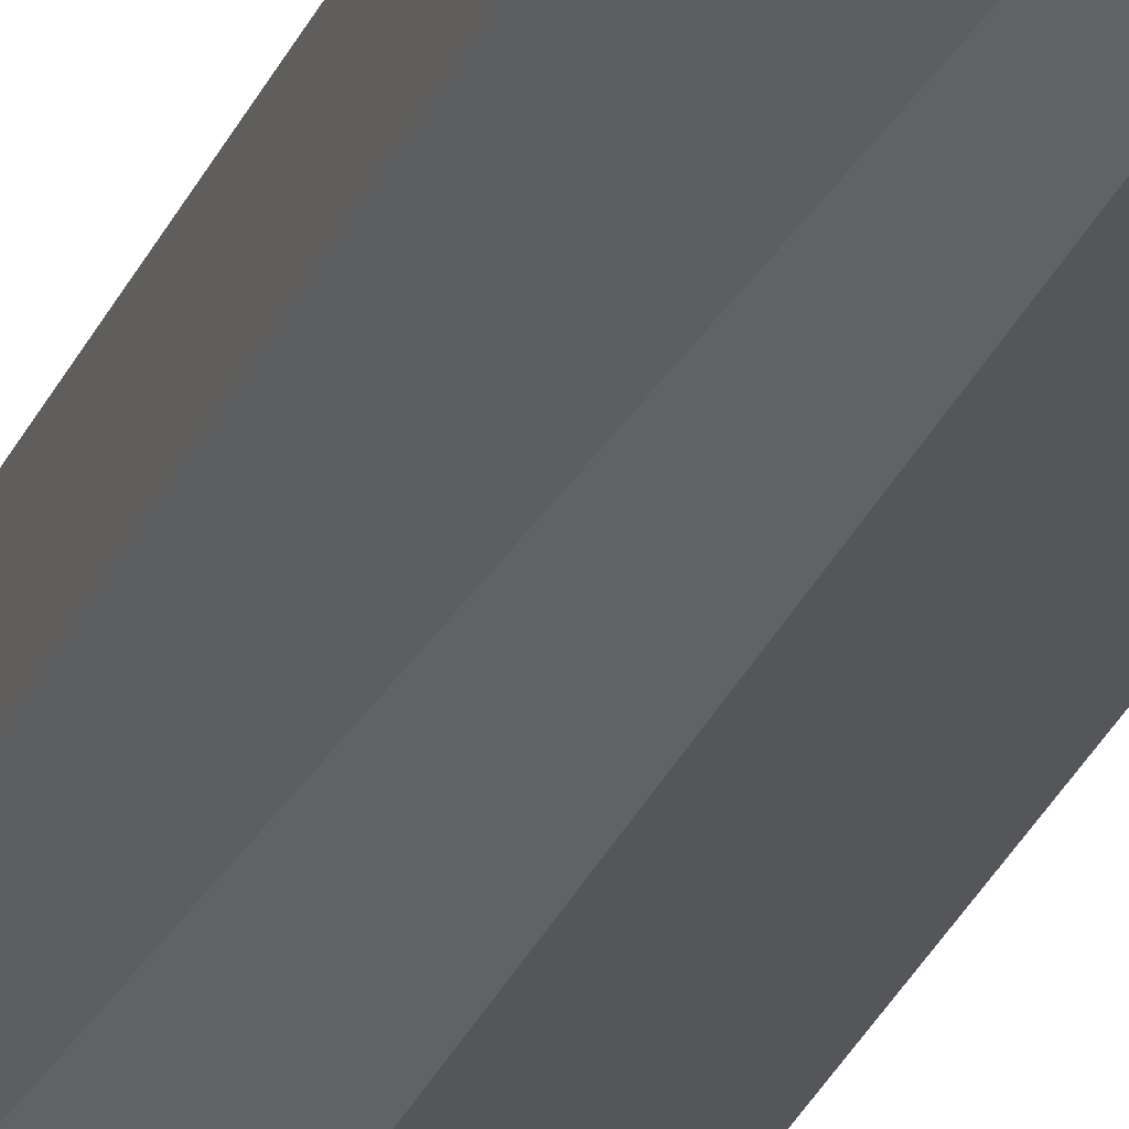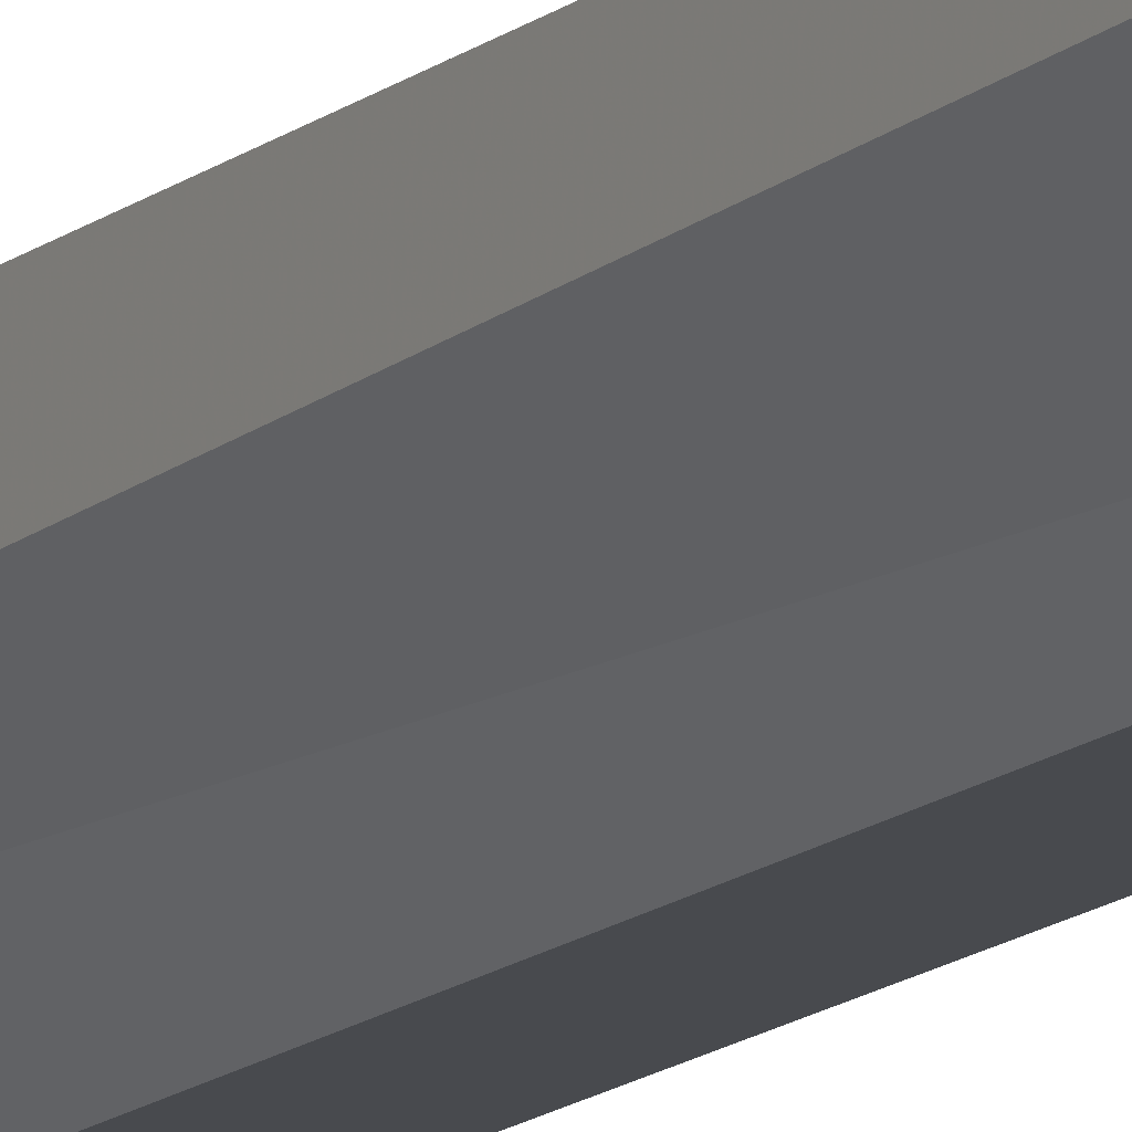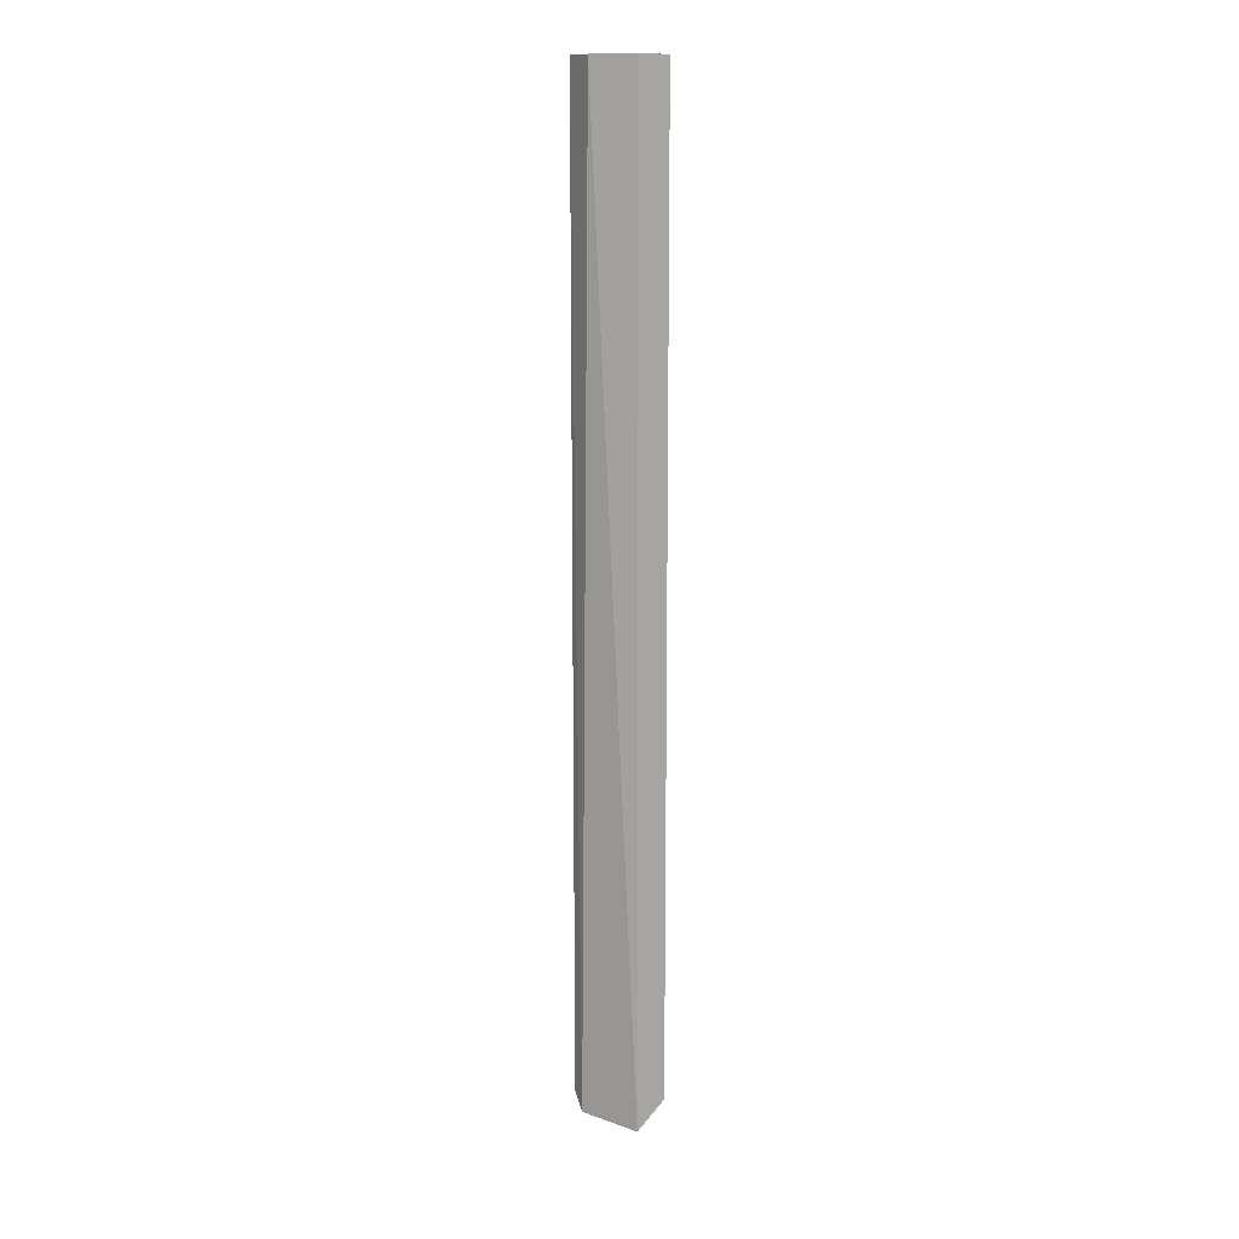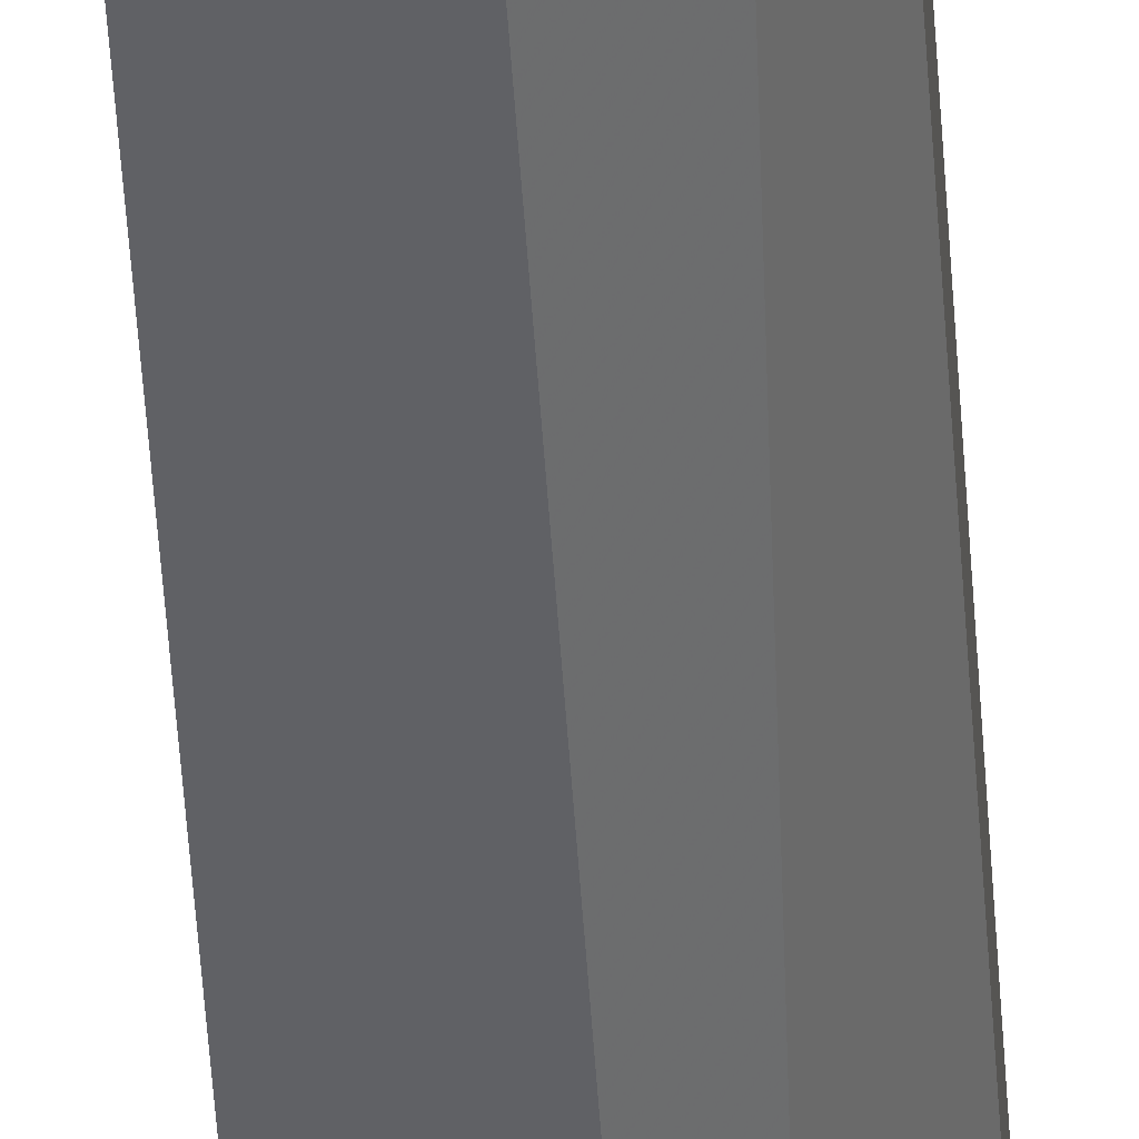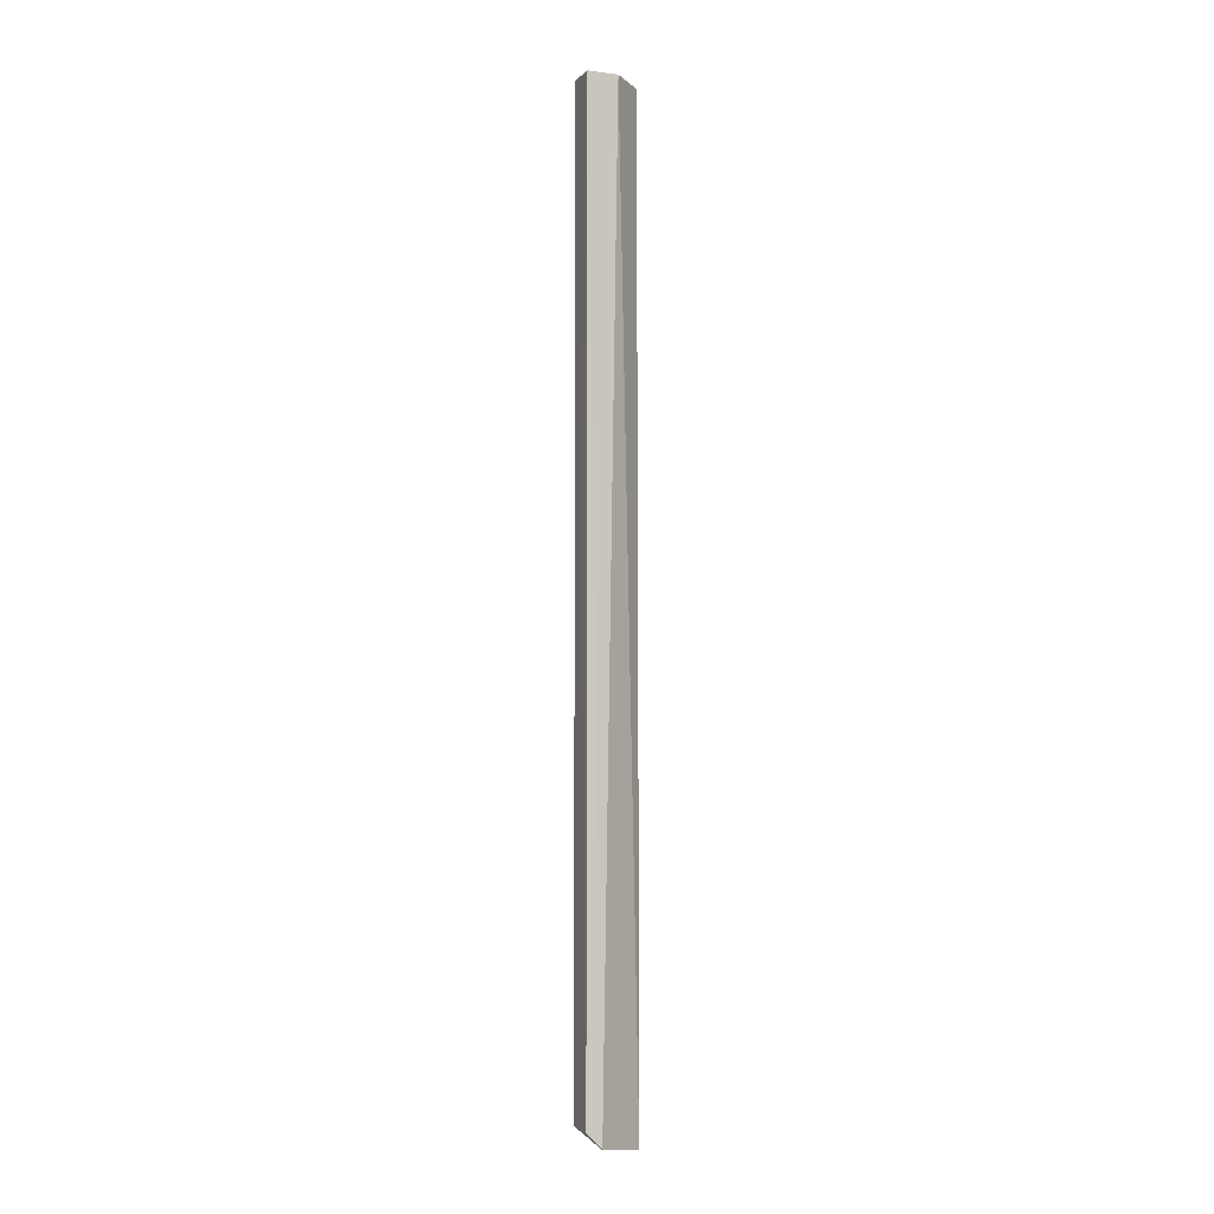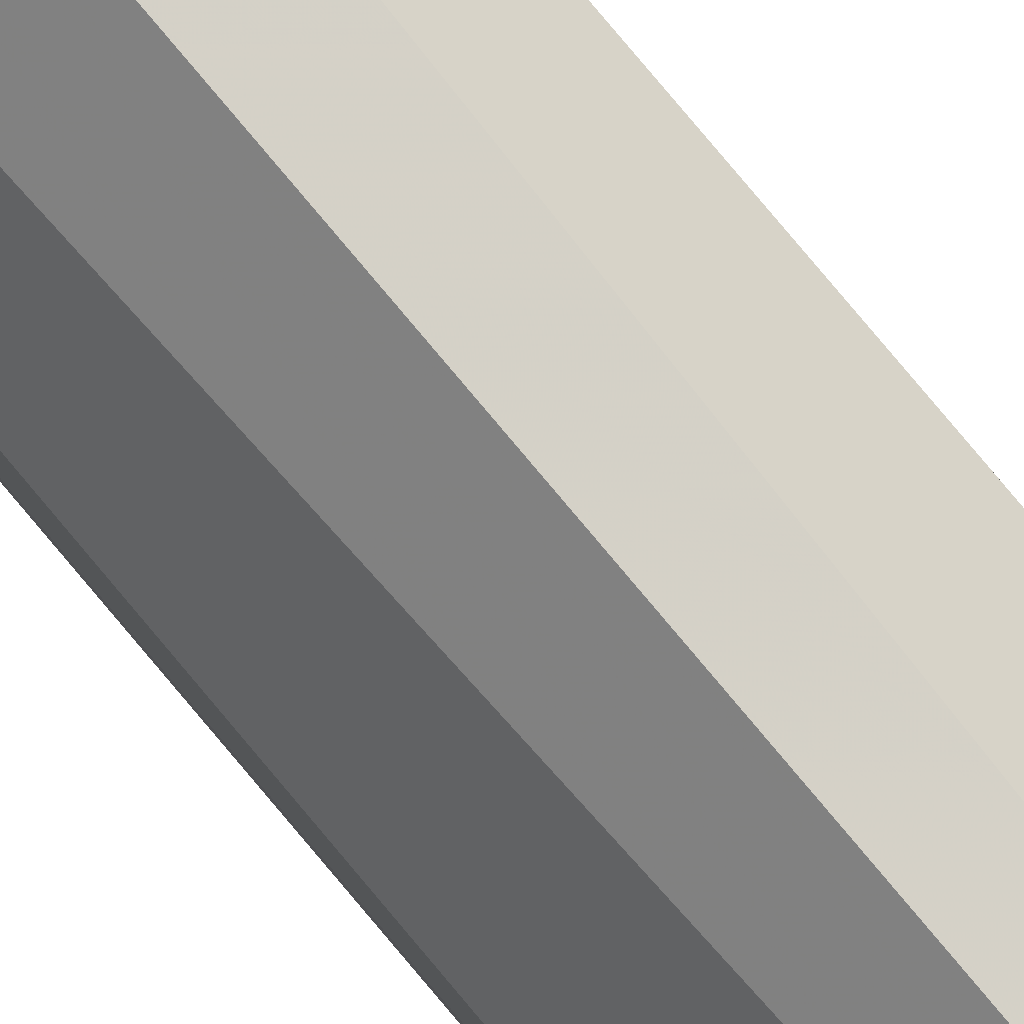
<metadata>
{"format":"obj","ext":"obj","renderer":"f3d","projection":"perspective","resolution":1024,"background":"white","views":[{"elev":-25.9,"azim":-18.1,"up":"+Y"},{"elev":-13.0,"azim":-28.5,"up":"+Y"},{"elev":14.0,"azim":149.0,"up":"+Z"},{"elev":-47.3,"azim":-176.5,"up":"+Y"},{"elev":-4.8,"azim":68.4,"up":"+Z"},{"elev":79.8,"azim":140.0,"up":"+Y"}]}
</metadata>
<code>
v -0.02993 -0.02181 0.01003
v -0.02993 -0.02647 -0.06219
v -0.0276 -0.02648 -0.06233
v -0.02993 -0.02169 -0.06407
v -0.03226 -0.02298 0.01003
v -0.0276 -0.02647 0.01003
v -0.03226 -0.02181 -0.06219
v -0.0276 -0.02414 0.01003
v -0.02993 -0.02647 0.01003
v -0.03226 -0.02414 -0.06103
v -0.02752 -0.02535 -0.06348
v -0.03226 -0.02181 0.01003
f 7 5 12
f 1 5 6
f 4 2 7
f 4 1 8
f 1 6 8
f 2 3 9
f 6 5 9
f 3 6 9
f 7 2 10
f 5 7 10
f 2 9 10
f 9 5 10
f 3 2 11
f 2 4 11
f 6 3 11
f 4 8 11
f 8 6 11
f 1 4 12
f 5 1 12
f 4 7 12

</code>
